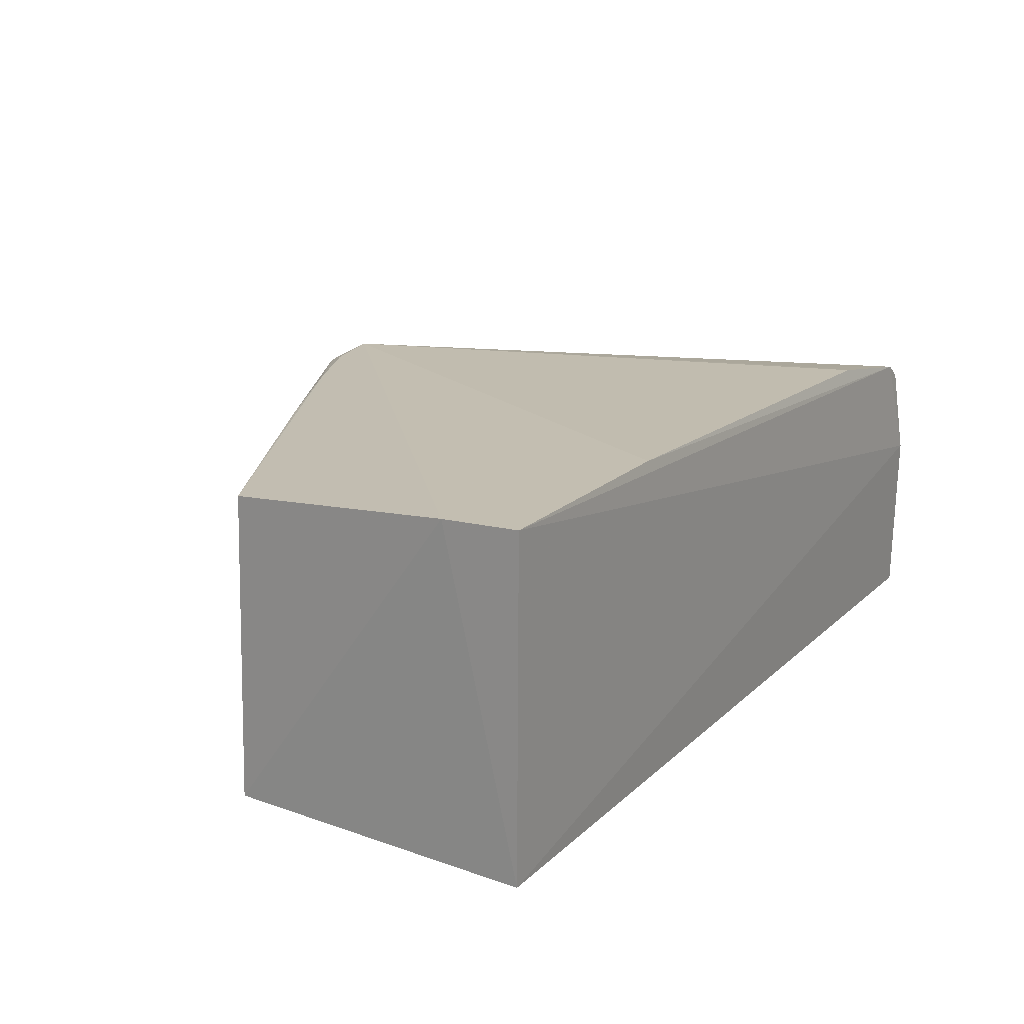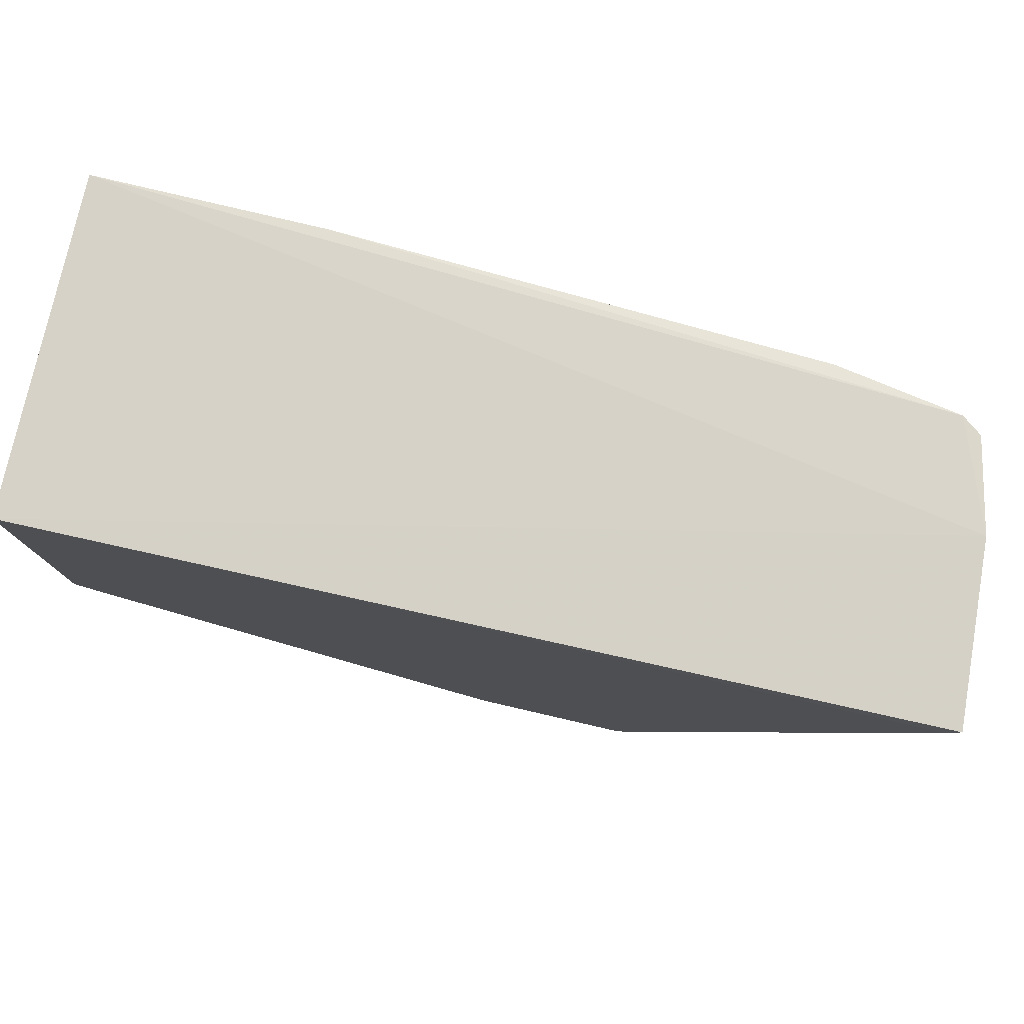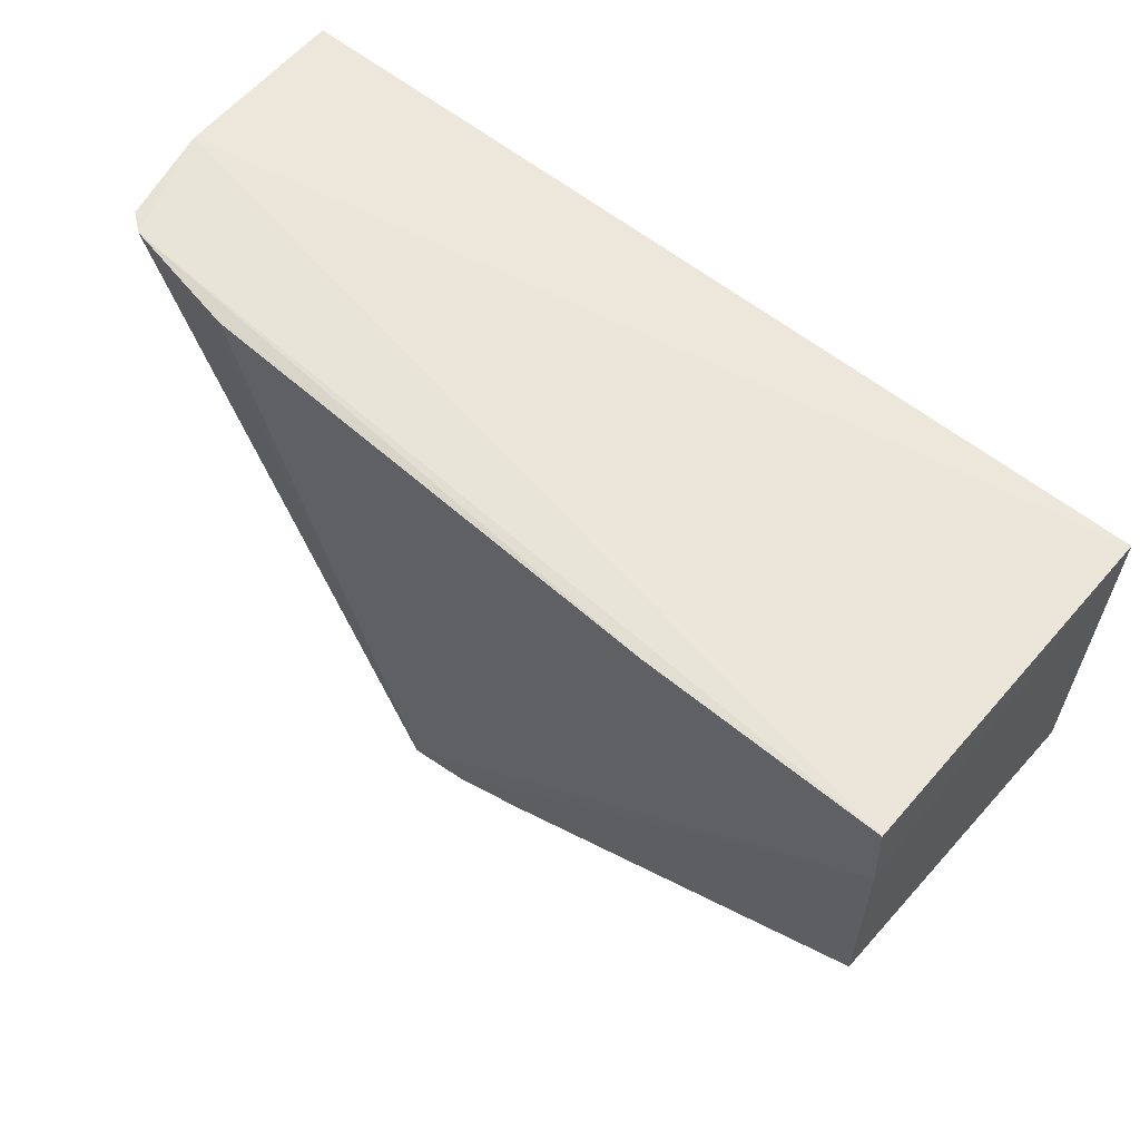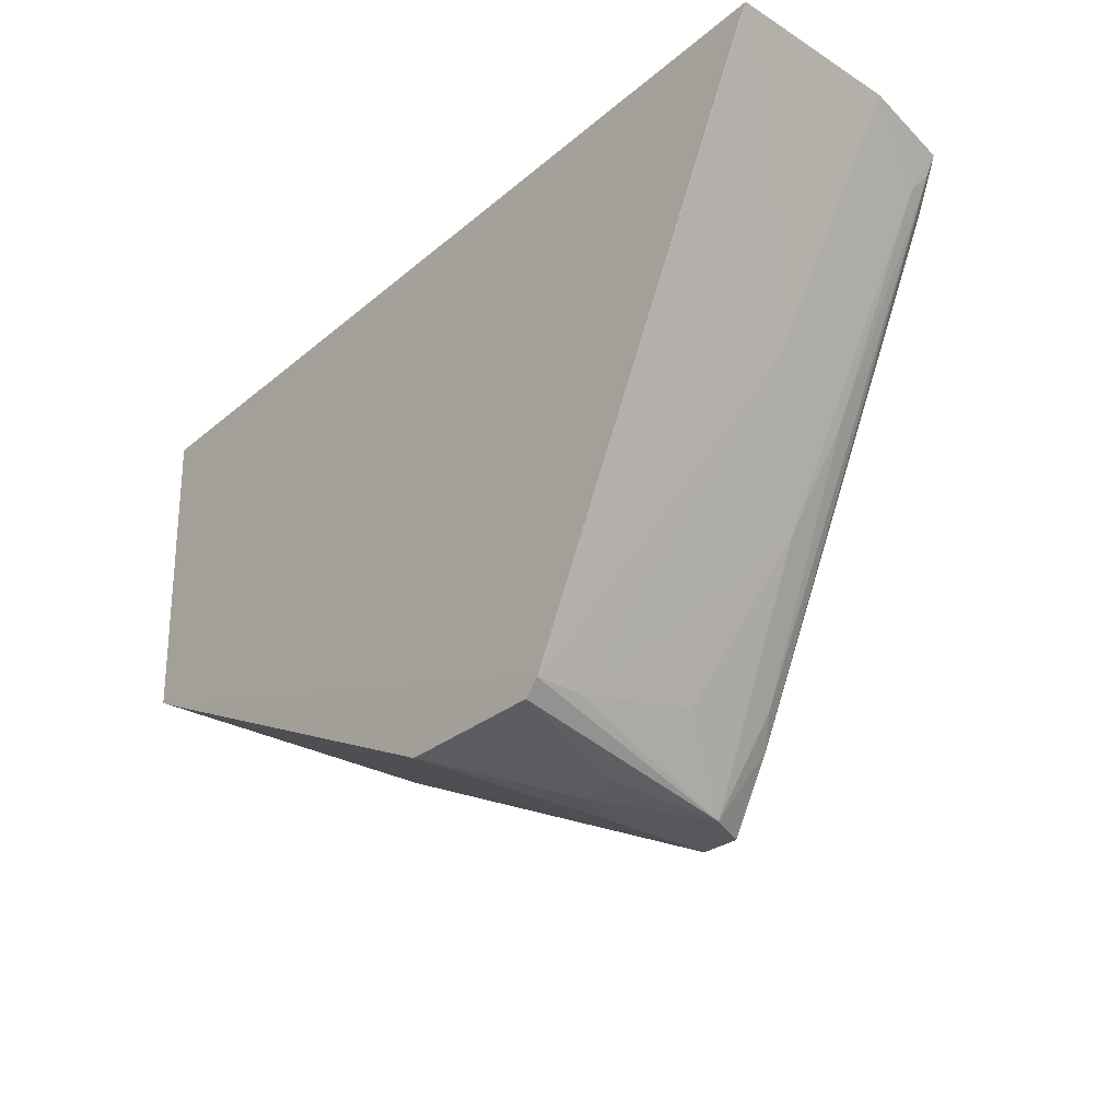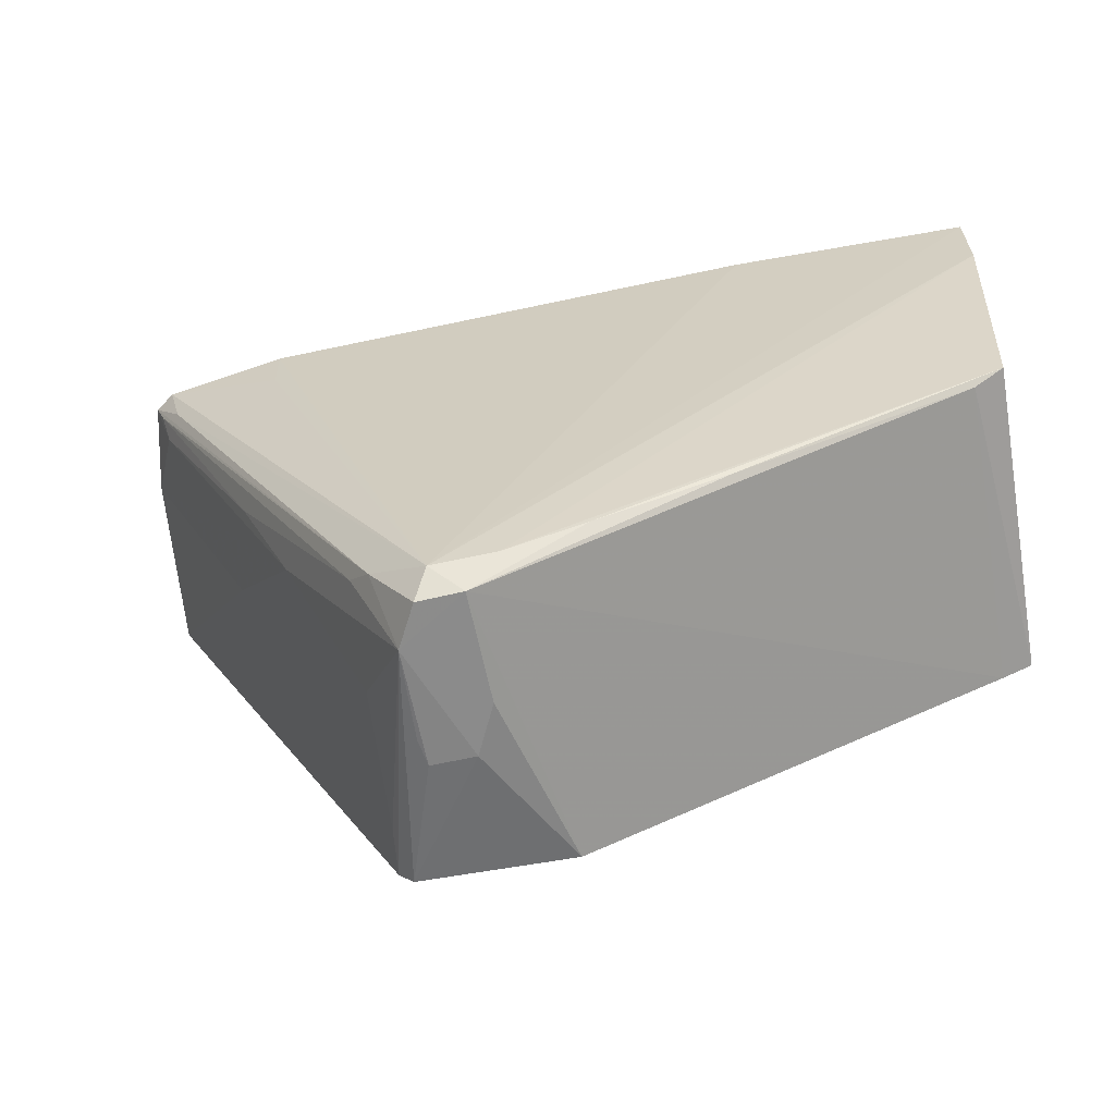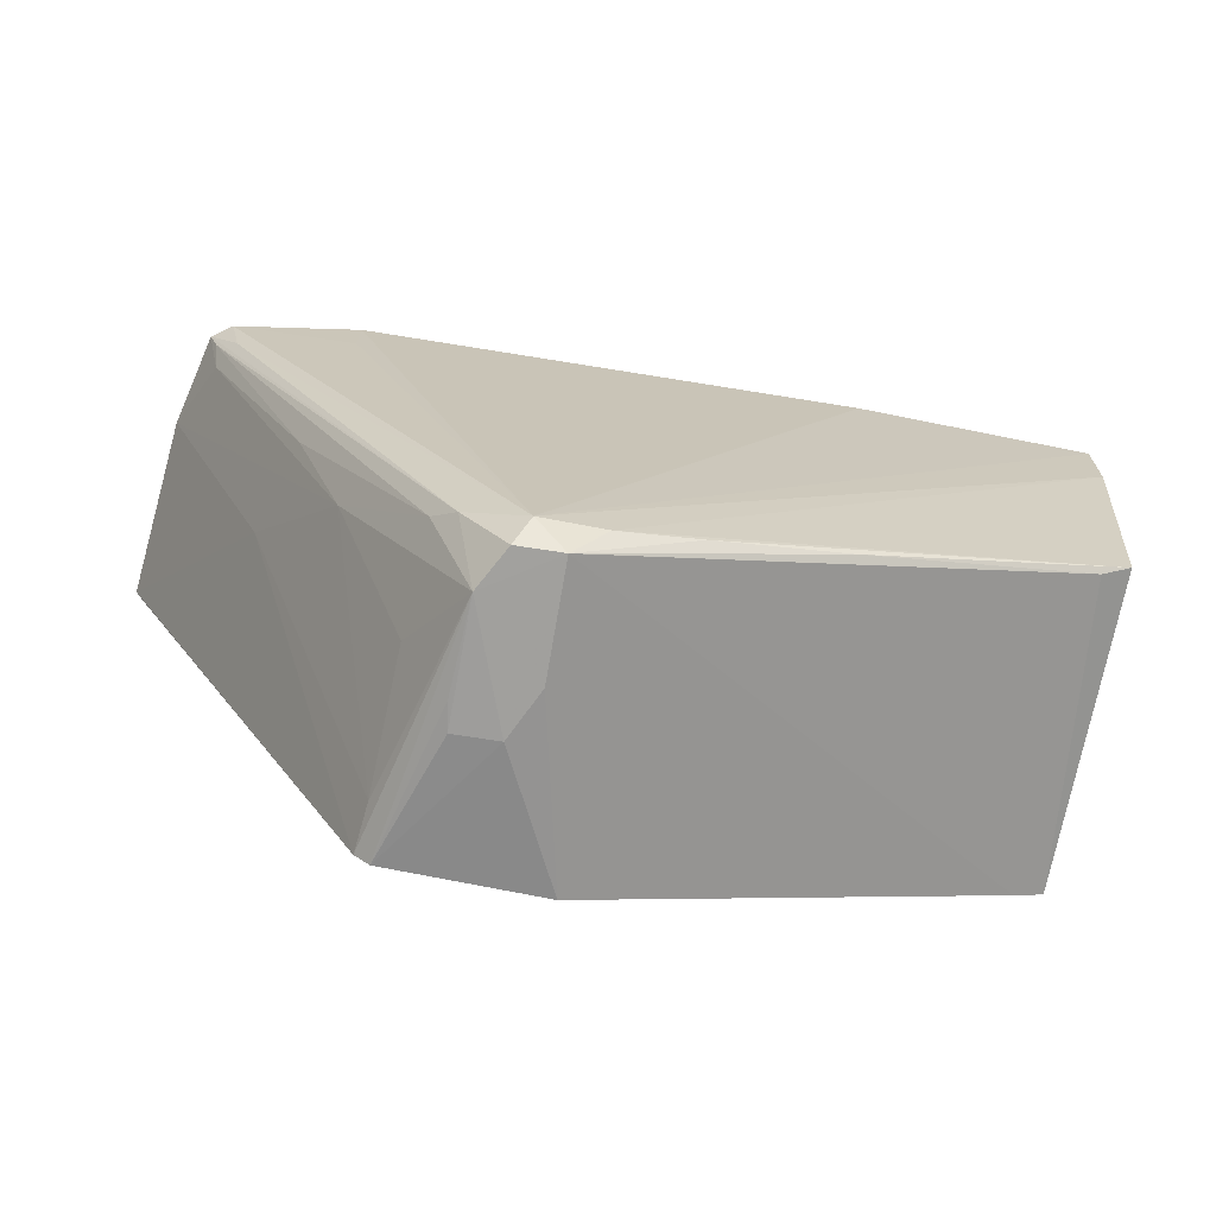
<metadata>
{"format":"obj","ext":"obj","renderer":"f3d","projection":"perspective","resolution":1024,"background":"white","views":[{"elev":19.5,"azim":121.5,"up":"+Z"},{"elev":77.5,"azim":-167.4,"up":"+Y"},{"elev":56.9,"azim":40.2,"up":"+Y"},{"elev":-30.6,"azim":-130.1,"up":"+Y"},{"elev":-63.5,"azim":9.2,"up":"+Y"},{"elev":-72.8,"azim":-12.2,"up":"+Y"}]}
</metadata>
<code>
v -0.04395 -0.0146 0.02788
v 0.001214 -0.01516 0.03615
v 0.001217 -0.01523 0.01876
v -0.0445 -0.01492 0.01875
v -0.04195 -0.01489 0.0334
v 0.001233 -0.01911 0.03594
v 0.0005444 -0.03109 0.03464
v 0.0007239 -0.03148 0.01878
v -0.02614 -0.04293 0.03455
v -0.04394 -0.01599 0.01872
v -0.03043 -0.04239 0.01879
v -0.02787 -0.0444 0.03148
v -0.02968 -0.04313 0.0188
v -0.03811 -0.02629 0.02658
v -0.02299 -0.04242 0.03449
v -0.01067 -0.01518 0.03597
v -0.03566 -0.01515 0.03461
v -0.03564 -0.01779 0.03445
v -0.02189 -0.04297 0.01884
v -0.03423 -0.0329 0.03053
v -0.02455 -0.04419 0.03371
v -0.0268 -0.04434 0.03362
v -0.02905 -0.04077 0.0335
v -0.04136 -0.0172 0.03311
v -0.02544 -0.04417 0.02558
v -0.03017 -0.03945 0.0327
v -0.03026 -0.04229 0.02123
v -0.0008373 -0.03231 0.01878
v -0.04294 -0.0149 0.03264
v -0.02769 -0.04416 0.02545
v -0.02432 -0.04411 0.02811
v -0.03027 -0.04094 0.02777
v -0.000969 -0.03209 0.03431
v -0.0126 -0.03783 0.0344
v -0.01906 -0.04078 0.03448
v -0.0422 -0.01703 0.03168
v -0.0425 -0.01595 0.03253
v -0.02795 -0.04416 0.02683
v -0.03674 -0.02763 0.03158
f 1 2 3
f 1 3 4
f 1 5 2
f 6 7 8
f 6 2 9
f 6 8 3
f 6 3 2
f 10 4 3
f 10 3 8
f 10 11 4
f 12 11 13
f 14 1 4
f 14 4 11
f 15 6 9
f 15 7 6
f 16 17 9
f 16 9 2
f 16 2 5
f 16 5 17
f 18 17 5
f 18 5 9
f 18 9 17
f 19 13 11
f 20 1 14
f 21 15 9
f 22 23 12
f 22 9 23
f 22 21 9
f 22 12 21
f 24 23 9
f 24 9 5
f 25 13 19
f 25 21 12
f 26 20 12
f 26 12 23
f 27 20 14
f 27 14 11
f 27 11 12
f 28 21 19
f 28 19 11
f 28 10 8
f 28 11 10
f 29 24 5
f 29 5 1
f 29 23 24
f 30 25 12
f 30 13 25
f 31 25 19
f 31 19 21
f 31 21 25
f 32 27 12
f 32 12 20
f 32 20 27
f 33 34 21
f 33 7 34
f 33 21 28
f 33 28 8
f 33 8 7
f 35 34 7
f 35 7 15
f 35 15 21
f 35 21 34
f 36 29 1
f 36 1 20
f 37 26 23
f 37 23 29
f 37 29 36
f 38 30 12
f 38 12 13
f 38 13 30
f 39 36 20
f 39 20 26
f 39 37 36
f 39 26 37

</code>
